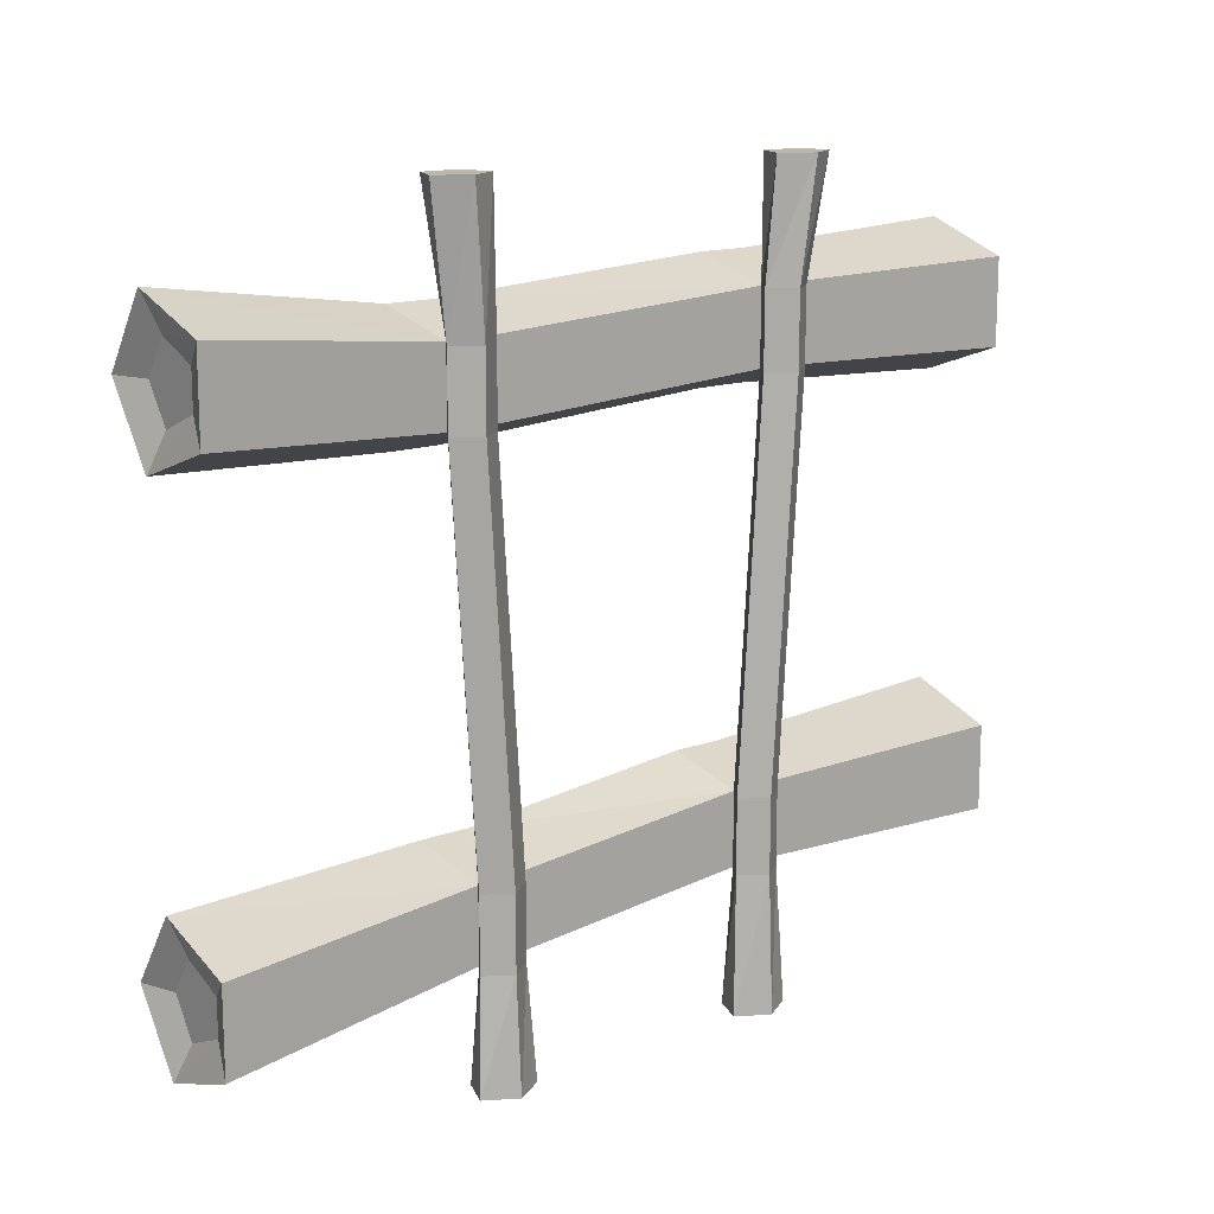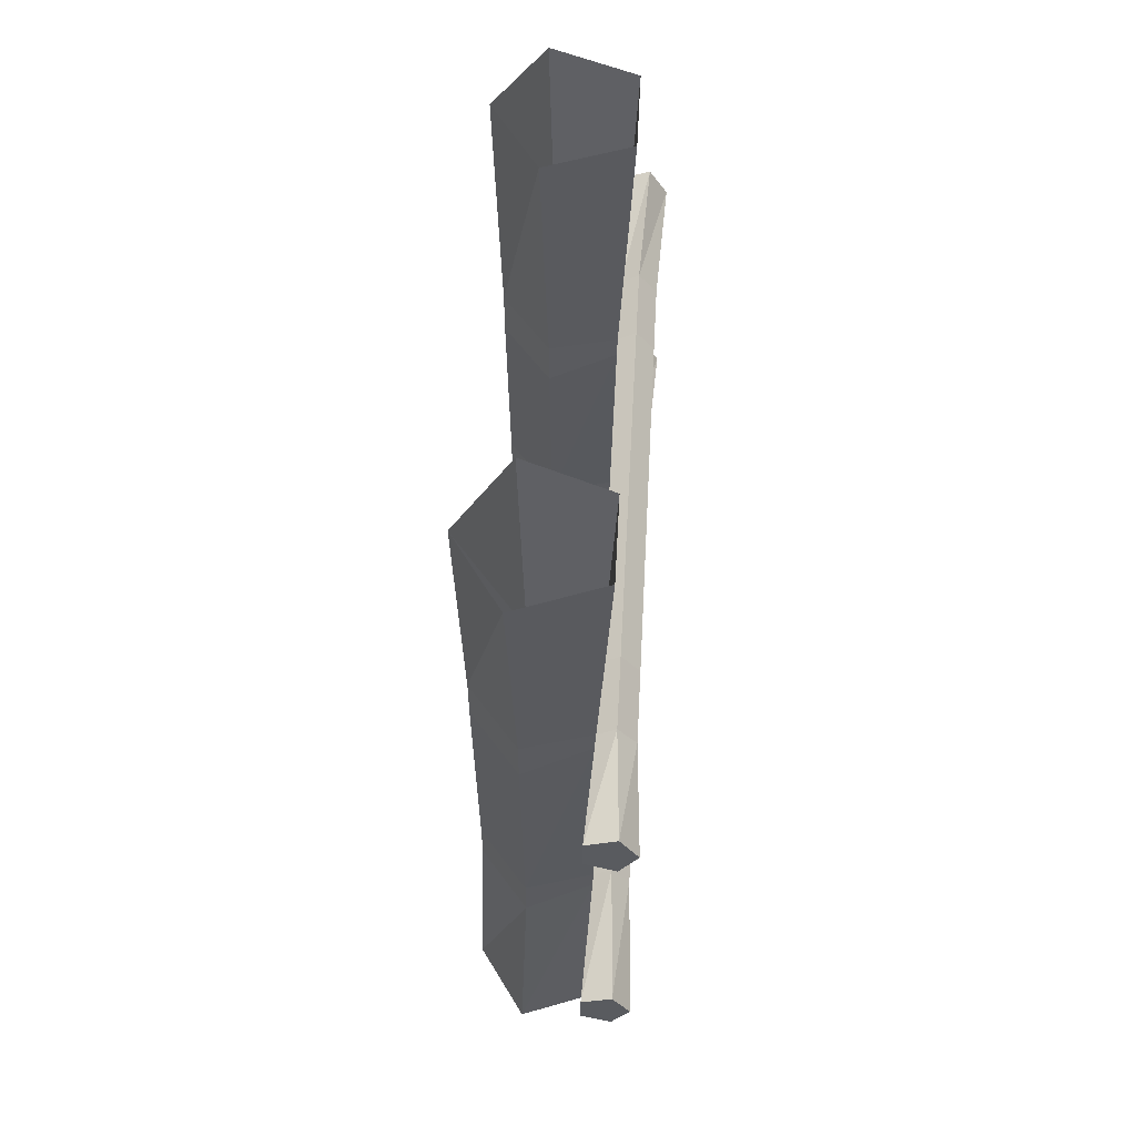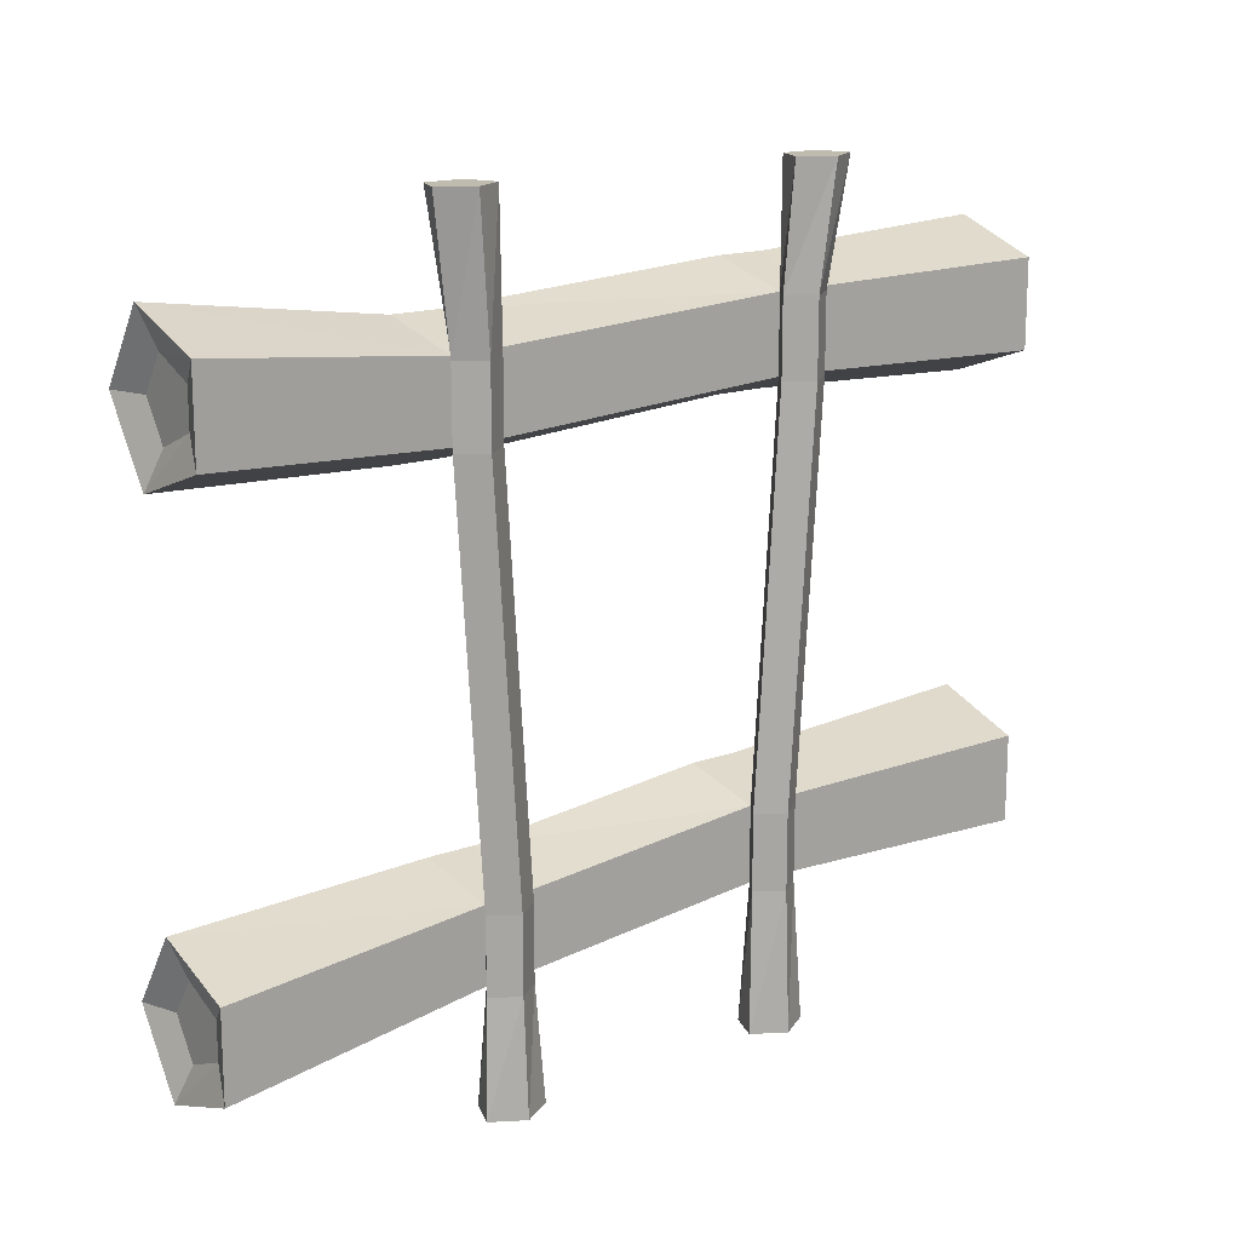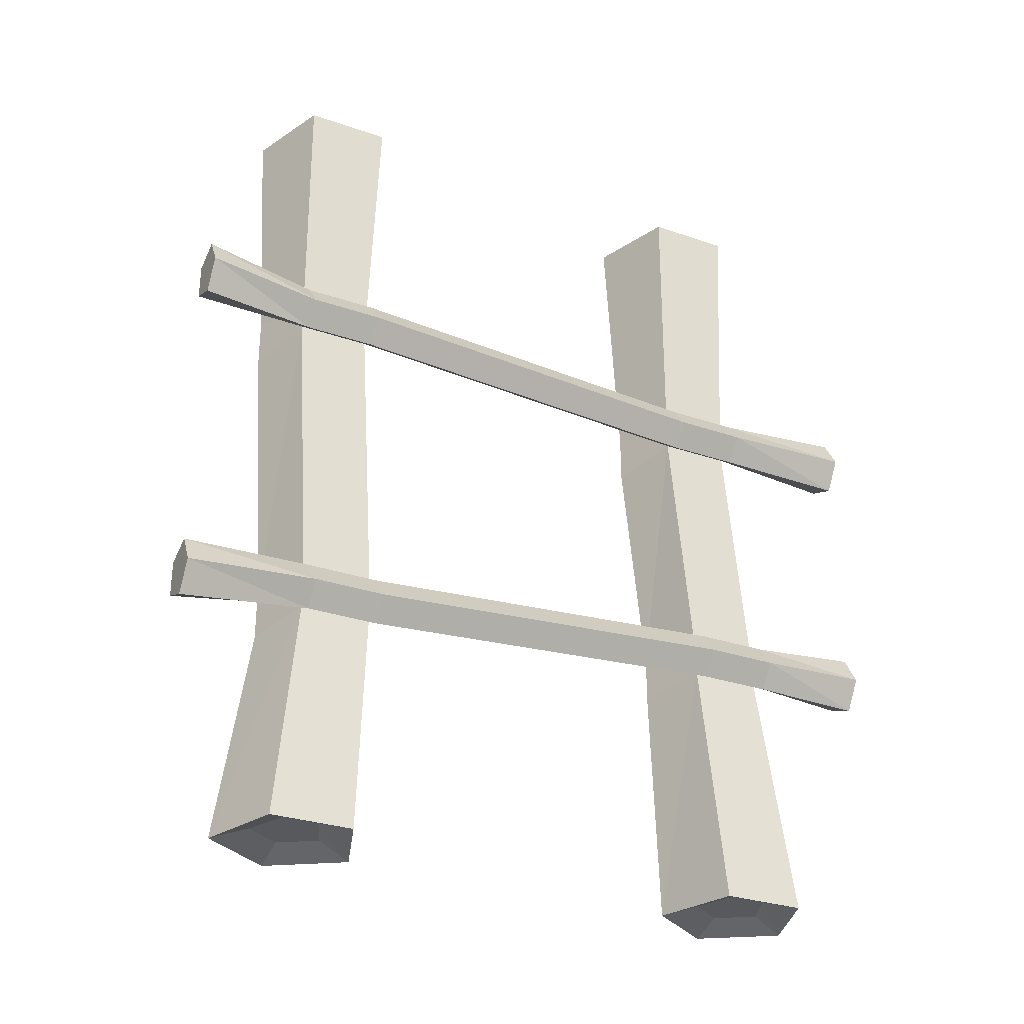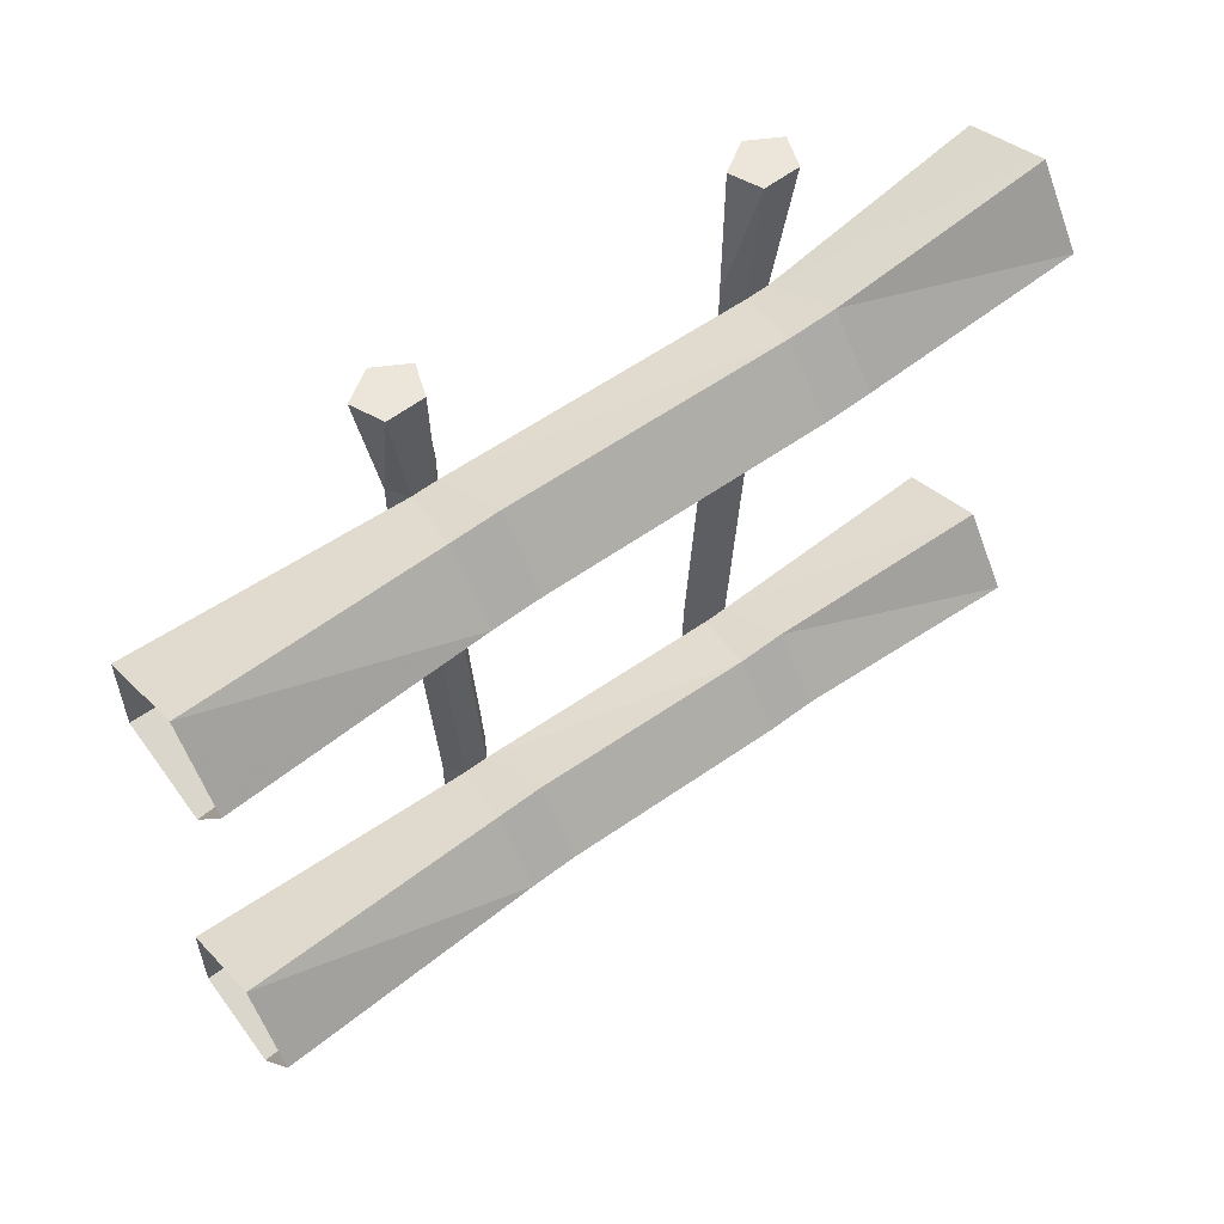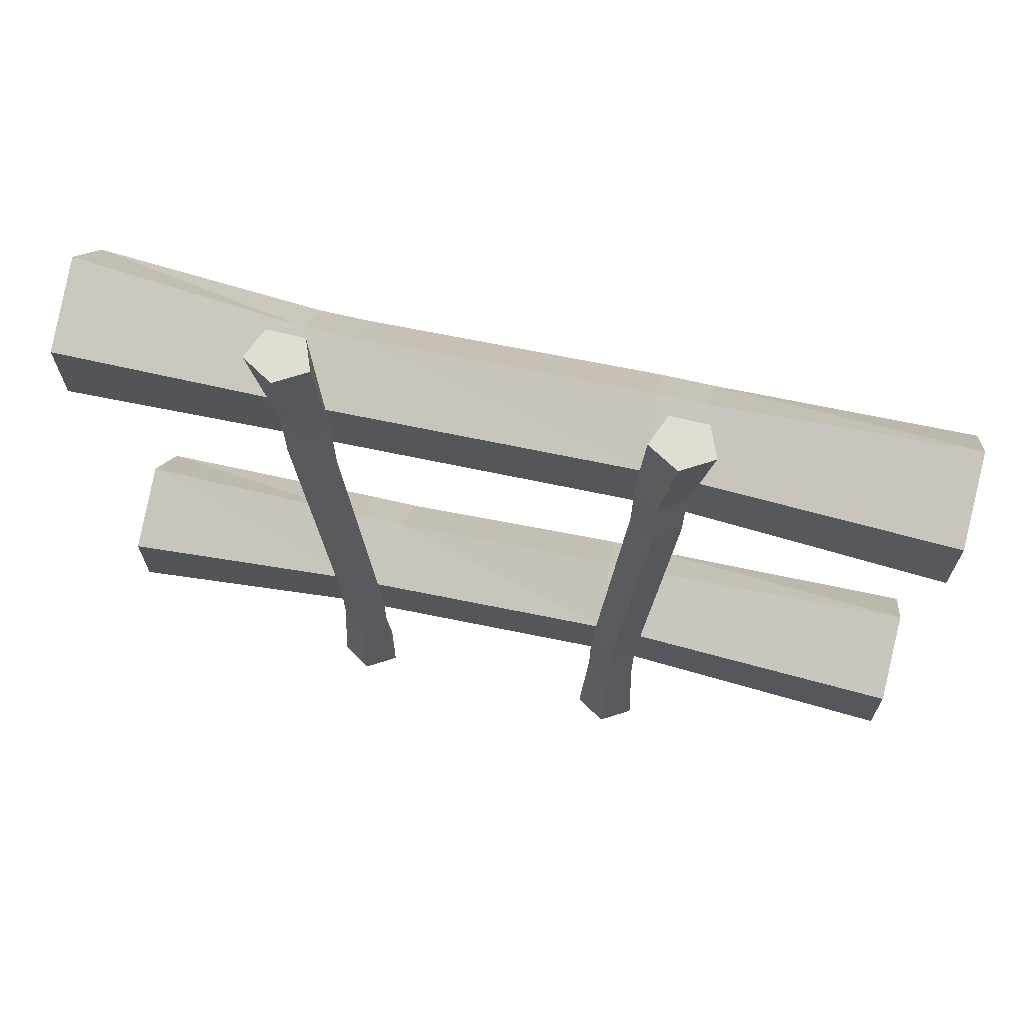
<metadata>
{"format":"obj","ext":"obj","renderer":"f3d","projection":"perspective","resolution":1024,"background":"white","views":[{"elev":14.3,"azim":51.4,"up":"+Z"},{"elev":57.9,"azim":3.1,"up":"+Y"},{"elev":15.9,"azim":52.7,"up":"+Z"},{"elev":-30.1,"azim":63.3,"up":"+Y"},{"elev":57.2,"azim":-128.6,"up":"+Z"},{"elev":68.3,"azim":103.3,"up":"+Z"}]}
</metadata>
<code>
v -0.4375 0 0.2109
v -0.3281 0 0.25
v -0.3438 -0.3359 0.2578
v -0.4297 -0.3203 0.2266
v -0.5 0 0.3047
v -0.4922 -0.3203 0.3047
v -0.4375 0 0.3984
v -0.4297 -0.3203 0.3828
v -0.3281 0 0.3594
v -0.3438 -0.3359 0.3516
v -0.3203 -0.3203 0.2578
v -0.3203 -0.3516 -0.2344
v -0.3438 -0.3672 -0.2344
v -0.3438 -0.3672 0.2578
v -0.4297 -0.3828 0.2266
v -0.4922 -0.3828 0.3047
v -0.4297 -0.3828 0.3828
v -0.3438 -0.3672 0.3516
v -0.3516 -0.3594 0.5
v -0.3516 -0.3125 0.5
v -0.3203 -0.3203 0.3516
v -0.2969 -0.3516 0.2578
v -0.2969 -0.3828 -0.2344
v -0.2969 -0.3828 -0.3281
v -0.3203 -0.3516 -0.3281
v -0.3438 -0.3672 -0.3281
v -0.3281 0 -0.3359
v -0.3281 0 -0.2266
v -0.4297 -0.3516 -0.2031
v -0.4297 -0.4141 -0.2031
v -0.3438 -0.3984 -0.2344
v -0.3203 -0.3828 0.2578
v -0.3203 -0.3828 0.3516
v -0.3438 -0.7656 0.3281
v -0.3438 -0.7656 0.2344
v -0.4297 -0.75 0.2031
v -0.4922 -0.75 0.2812
v -0.4297 -0.75 0.3594
v -0.4297 -0.8125 0.3594
v -0.3438 -0.7969 0.3281
v -0.3516 -0.8203 0.5
v -0.3516 -0.7734 0.5
v -0.3203 -0.75 0.3281
v -0.3203 -0.75 0.2344
v -0.3203 -0.7188 -0.2656
v -0.3438 -0.7344 -0.2656
v -0.3438 -0.7969 0.2344
v -0.4297 -0.8125 0.2031
v -0.4922 -0.8125 0.2812
v -0.5 -1.094 0.3047
v -0.4375 -1.094 0.3984
v -0.3281 -1.094 0.3594
v -0.3203 -0.8125 0.3281
v -0.3125 -0.8359 0.5
v -0.2891 -0.7969 0.5
v -0.3125 -0.7578 0.5
v -0.2969 -0.7812 0.3281
v -0.2969 -0.7812 0.2344
v -0.2969 -0.75 -0.2656
v -0.2969 -0.75 -0.3594
v -0.3203 -0.7188 -0.3594
v -0.3438 -0.7344 -0.3594
v -0.3438 -0.3984 -0.3281
v -0.4297 -0.7188 -0.2344
v -0.4297 -0.7812 -0.2344
v -0.3438 -0.7656 -0.2656
v -0.3203 -0.8125 0.2344
v -0.3281 -1.094 0.25
v -0.4375 -1.094 0.2109
v -0.4219 -1.078 0.2578
v -0.4531 -1.078 0.3047
v -0.4219 -1.078 0.3516
v -0.3672 -1.078 0.3281
v -0.4375 0 -0.375
v -0.4297 -0.3516 -0.3594
v -0.5 0 -0.2812
v -0.4922 -0.3516 -0.2812
v -0.4375 0 -0.1875
v -0.4297 -0.4141 -0.3594
v -0.4922 -0.4141 -0.2812
v -0.4922 -0.7188 -0.3125
v -0.4297 -0.7188 -0.3906
v -0.4297 -0.7812 -0.3906
v -0.4922 -0.7812 -0.3125
v -0.5 -1.094 -0.3438
v -0.4375 -1.094 -0.25
v -0.3281 -1.094 -0.2891
v -0.3438 -0.7656 -0.3594
v -0.3203 -0.7812 -0.2656
v -0.3281 -1.094 -0.3984
v -0.4375 -1.094 -0.4375
v -0.4219 -1.078 -0.3906
v -0.4531 -1.078 -0.3438
v -0.4219 -1.078 -0.2969
v -0.3672 -1.078 -0.3203
v -0.3125 -0.7109 -0.5
v -0.3516 -0.7266 -0.5
v -0.2891 -0.75 -0.5
v -0.3516 -0.7734 -0.5
v -0.3125 -0.7891 -0.5
v -0.3203 -0.7812 -0.3594
v -0.3125 -0.3438 -0.5
v -0.3516 -0.3594 -0.5
v -0.2891 -0.3828 -0.5
v -0.3516 -0.4062 -0.5
v -0.3125 -0.4219 -0.5
v -0.3203 -0.4141 -0.3281
v -0.3203 -0.4141 -0.2344
v -0.2969 -0.3516 0.3516
v -0.2891 -0.3359 0.5
v -0.3125 -0.375 0.5
v -0.3125 -0.2969 0.5
v -0.3672 -1.078 -0.3672
v -0.3672 -1.078 0.2812
f 1 2 3
f 1 3 4
f 1 4 5
f 5 4 6
f 5 6 7
f 7 6 8
f 7 8 9
f 9 8 10
f 9 10 2
f 2 10 3
f 3 11 12
f 3 12 13
f 3 13 14
f 10 18 19
f 10 19 20
f 10 20 21
f 11 22 23
f 11 23 12
f 13 26 27
f 13 27 28
f 13 28 29
f 13 31 14
f 14 31 32
f 14 18 34
f 14 34 35
f 14 35 15
f 15 35 36
f 15 36 16
f 16 36 37
f 16 37 17
f 17 37 38
f 17 38 18
f 18 38 34
f 34 40 41
f 34 41 42
f 34 42 43
f 35 44 45
f 35 45 46
f 35 46 47
f 39 49 50
f 39 50 51
f 39 51 40
f 40 51 52
f 40 52 47
f 40 53 54
f 40 54 41
f 42 56 43
f 43 56 57
f 44 58 59
f 44 59 45
f 46 62 63
f 46 63 31
f 46 31 64
f 46 66 47
f 47 66 67
f 53 57 55
f 53 55 54
f 48 47 68
f 48 68 69
f 48 69 49
f 49 69 50
f 52 68 47
f 74 27 26
f 74 26 75
f 74 75 76
f 76 75 77
f 76 77 78
f 78 77 29
f 78 29 28
f 30 80 81
f 30 81 64
f 30 64 31
f 79 63 62
f 79 62 82
f 79 82 80
f 80 82 81
f 65 84 85
f 65 85 86
f 65 86 66
f 66 86 87
f 66 87 88
f 66 89 67
f 67 89 58
f 83 88 90
f 83 90 91
f 83 91 84
f 84 91 85
f 87 90 88
f 96 97 62
f 96 62 61
f 96 61 98
f 97 99 88
f 97 88 62
f 99 100 101
f 99 101 88
f 89 59 58
f 100 98 60
f 100 60 101
f 98 61 60
f 57 56 55
f 102 103 26
f 102 26 25
f 102 25 104
f 103 105 63
f 103 63 26
f 105 106 107
f 105 107 63
f 31 108 32
f 32 108 22
f 33 109 110
f 33 110 111
f 33 111 18
f 18 111 19
f 20 112 21
f 21 112 109
f 106 104 24
f 106 24 107
f 108 23 22
f 104 25 24
f 109 112 110
f 92 113 95
f 92 95 94
f 92 94 93
f 70 114 73
f 70 73 72
f 70 72 71
f 3 10 11
f 3 14 4
f 4 14 15
f 4 15 6
f 6 15 16
f 6 16 8
f 8 16 17
f 8 17 10
f 10 17 18
f 10 21 11
f 11 21 22
f 12 23 24
f 12 24 25
f 12 25 13
f 13 25 26
f 13 29 30
f 13 30 31
f 14 32 33
f 14 33 18
f 34 38 39
f 34 39 40
f 34 43 44
f 34 44 35
f 35 47 36
f 36 47 48
f 36 48 37
f 37 48 49
f 37 49 38
f 38 49 39
f 40 47 53
f 43 57 58
f 43 58 44
f 45 59 60
f 45 60 61
f 45 61 46
f 46 61 62
f 46 64 65
f 46 65 66
f 47 67 53
f 53 67 57
f 75 26 63
f 75 63 79
f 75 79 77
f 77 79 80
f 77 80 29
f 29 80 30
f 81 82 83
f 81 83 84
f 81 84 64
f 64 84 65
f 66 88 89
f 67 58 57
f 82 62 88
f 82 88 83
f 88 101 89
f 89 101 59
f 101 60 59
f 63 107 108
f 63 108 31
f 32 22 109
f 32 109 33
f 21 109 22
f 107 24 23
f 107 23 108
f 41 54 42
f 42 54 55
f 42 55 56
f 50 69 70
f 50 70 71
f 50 71 51
f 51 71 72
f 51 72 52
f 52 72 73
f 52 73 68
f 85 91 92
f 85 92 93
f 85 93 86
f 86 93 94
f 86 94 87
f 87 94 95
f 87 95 90
f 96 98 97
f 97 98 99
f 102 104 103
f 103 104 105
f 19 111 20
f 20 111 110
f 20 110 112
f 91 90 113
f 91 113 92
f 90 95 113
f 69 68 114
f 69 114 70
f 68 73 114
f 98 100 99
f 104 106 105

</code>
